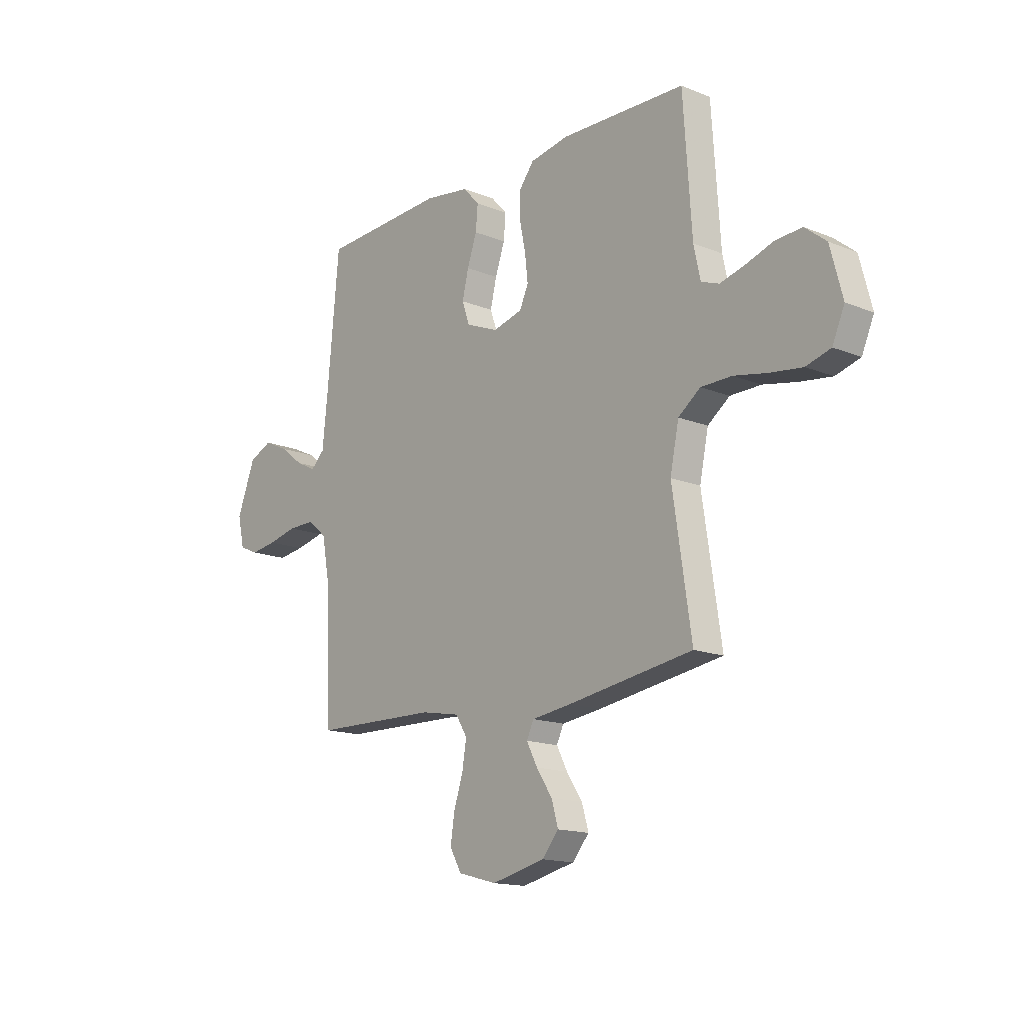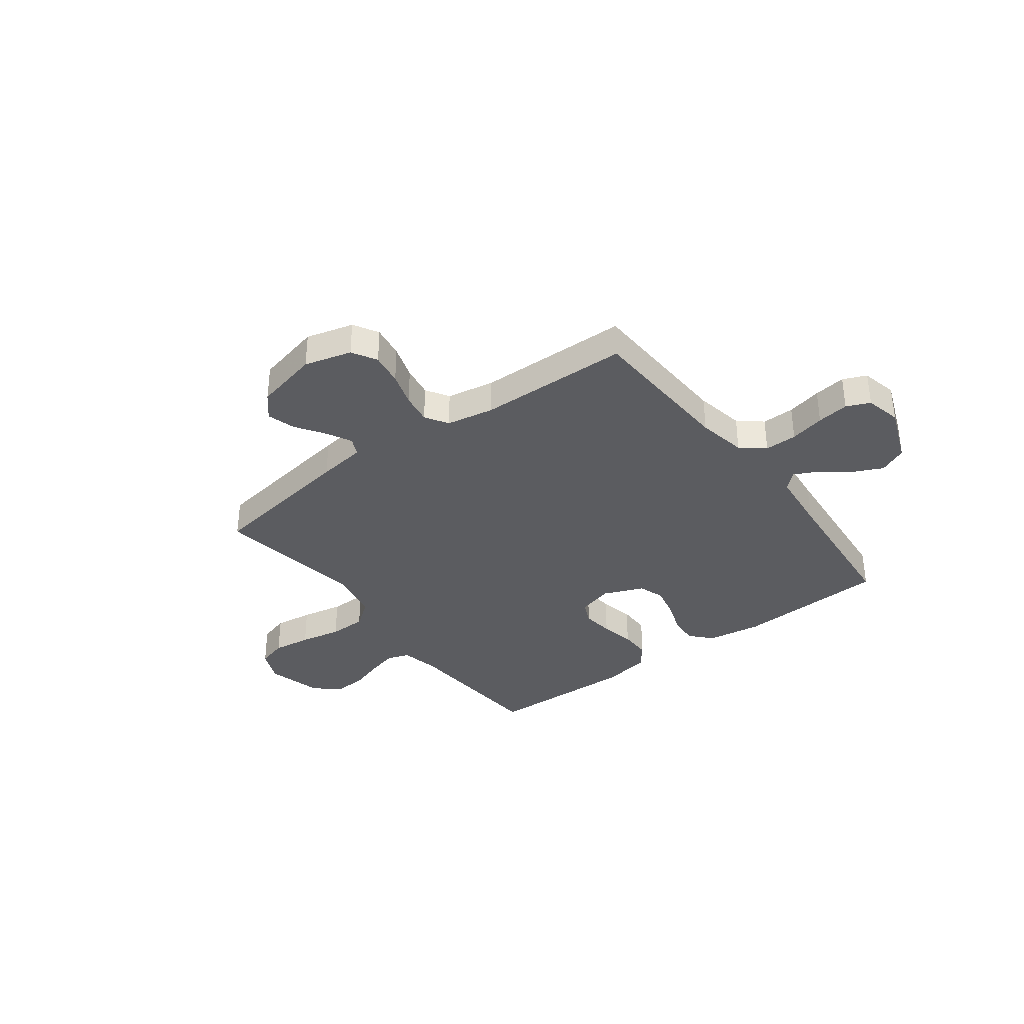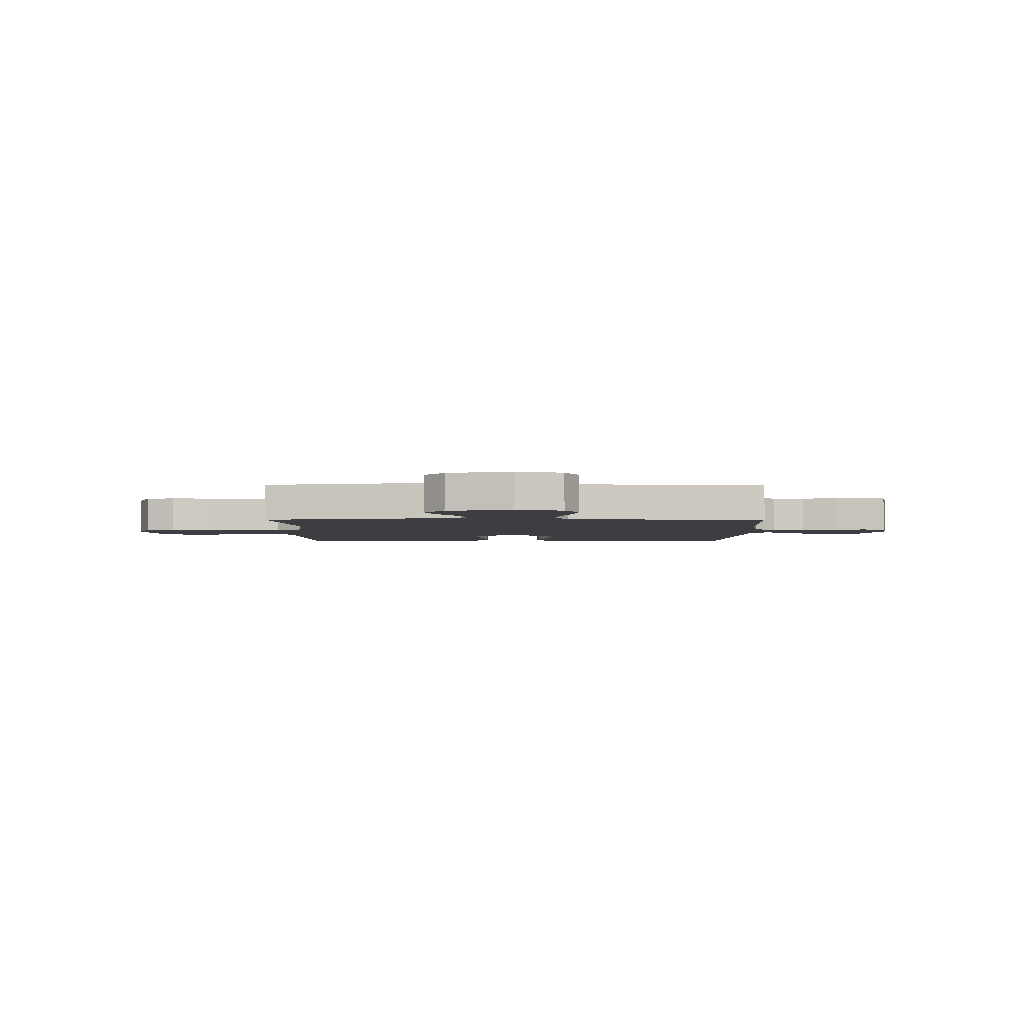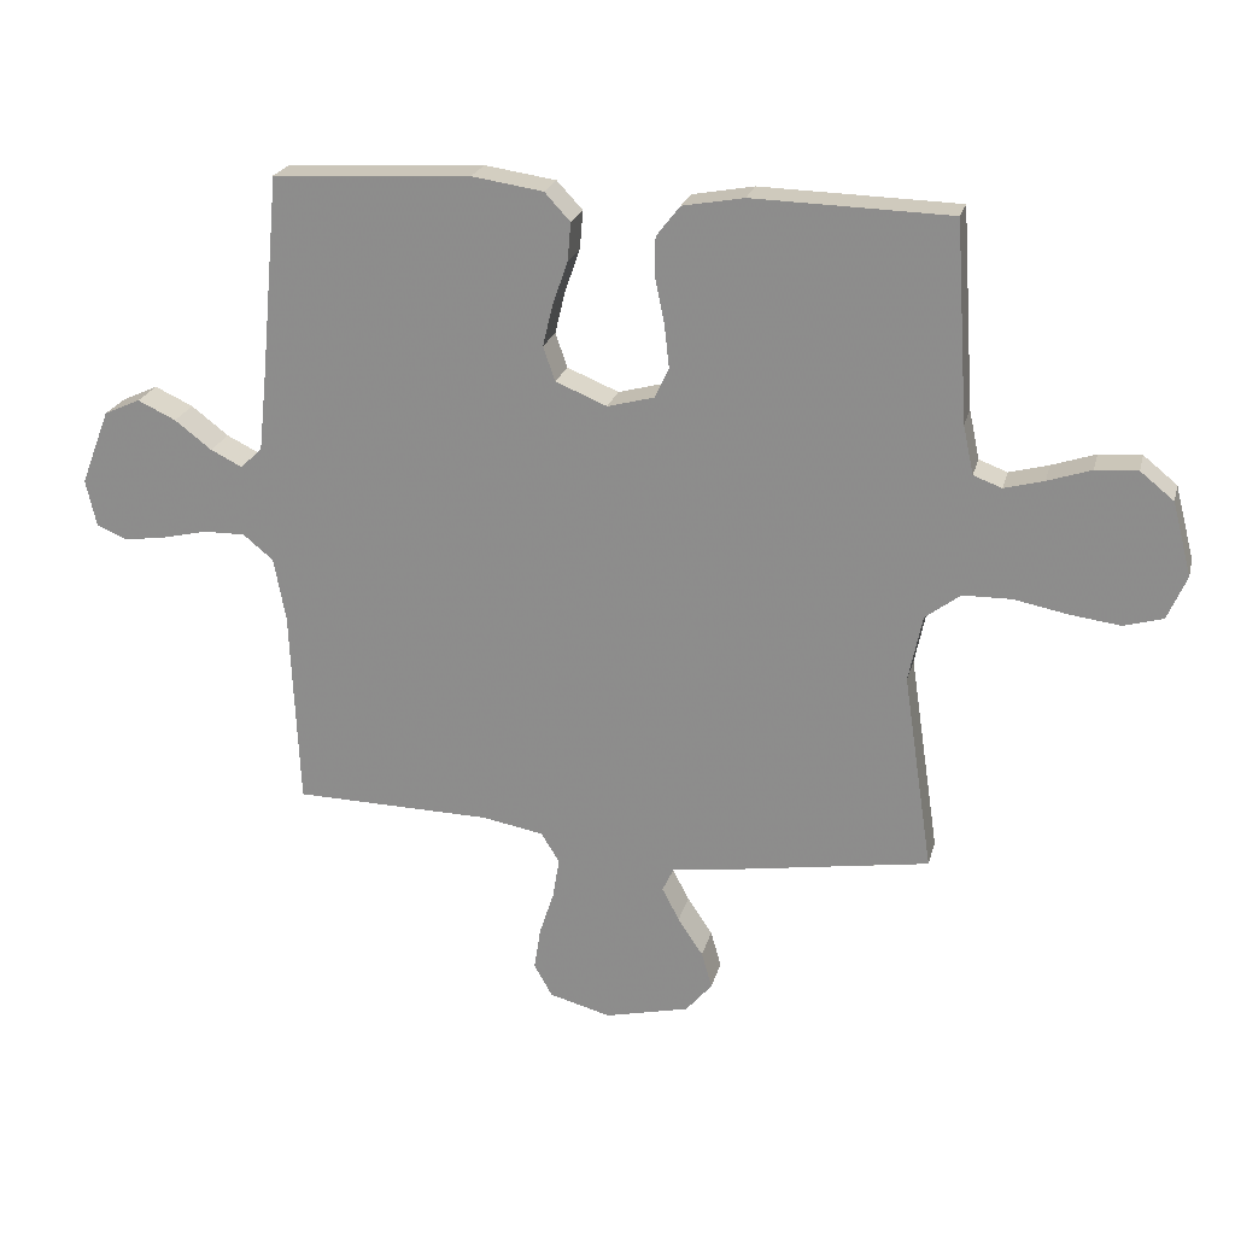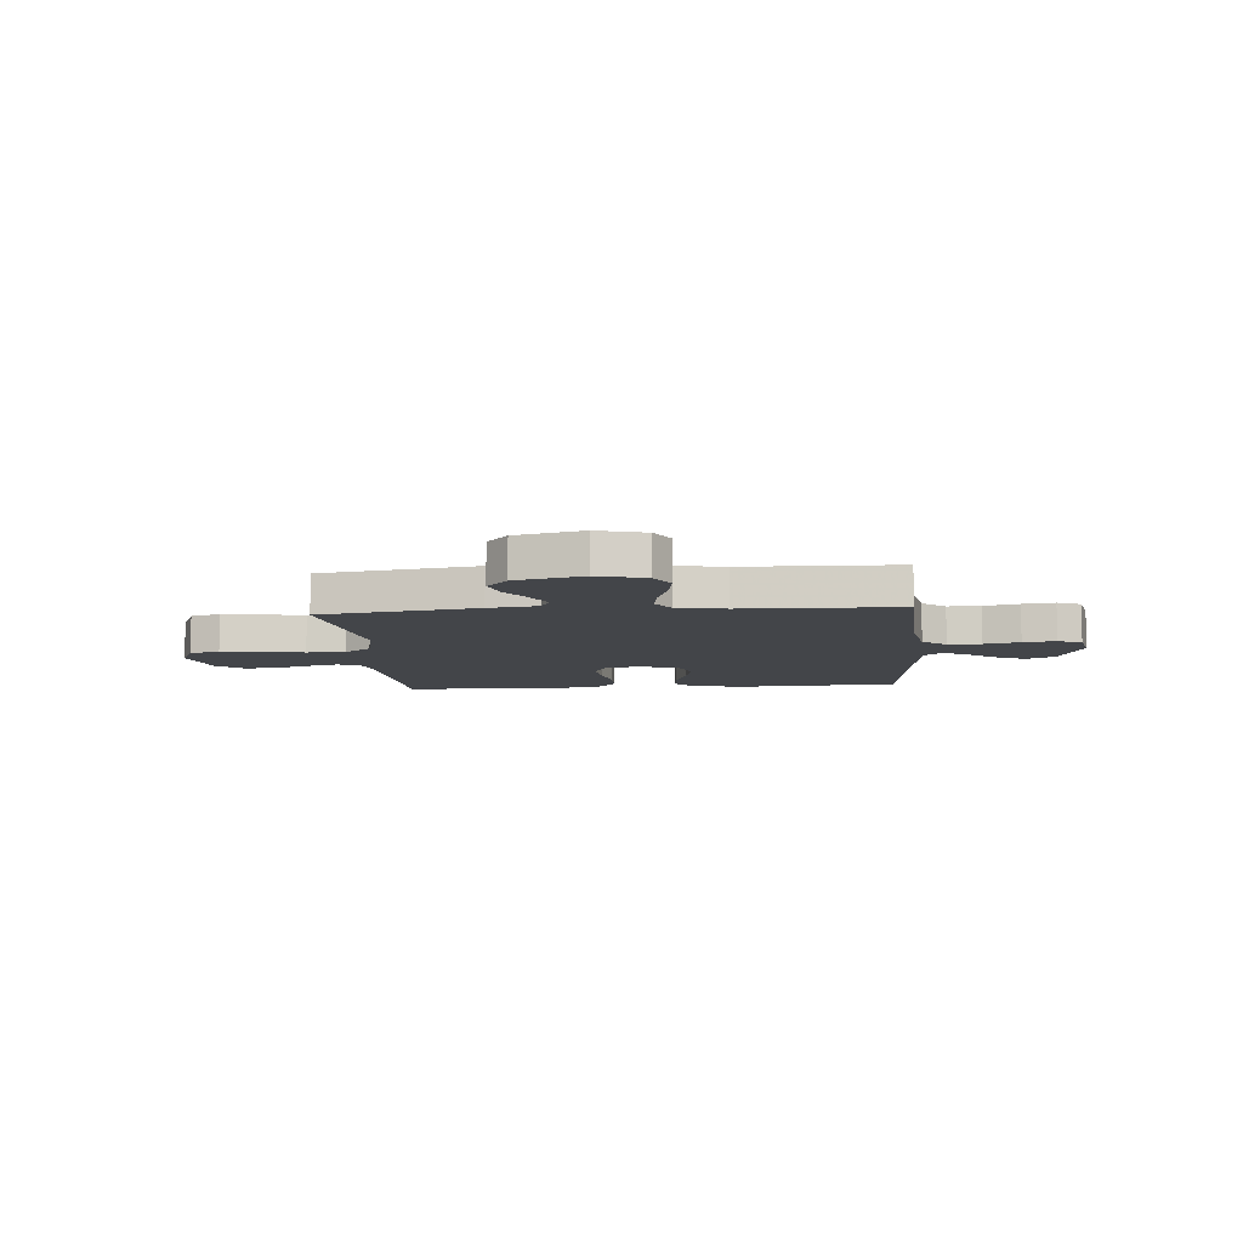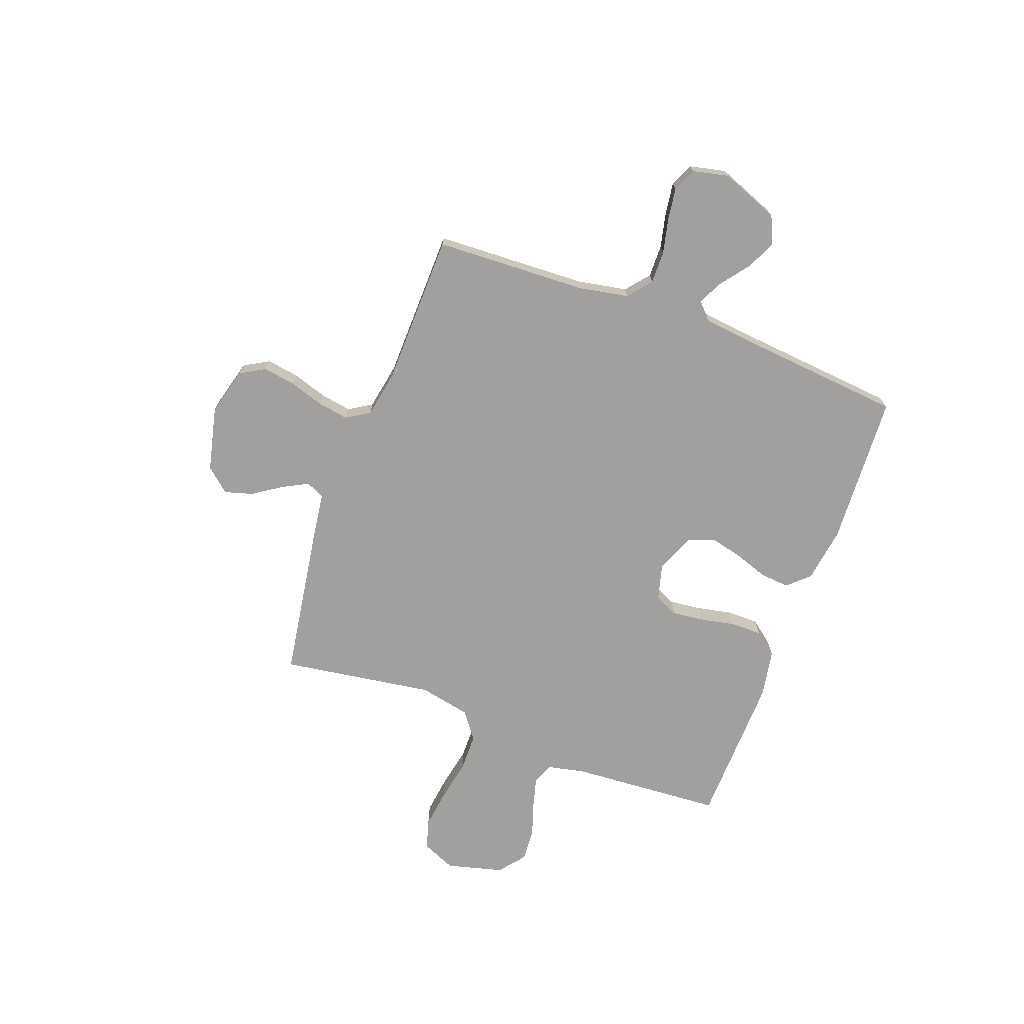
<metadata>
{"format":"obj","ext":"obj","renderer":"f3d","projection":"perspective","resolution":1024,"background":"white","views":[{"elev":-15.3,"azim":49.4,"up":"+Z"},{"elev":-35.3,"azim":-143.1,"up":"+Y"},{"elev":-3.3,"azim":-179.7,"up":"+Y"},{"elev":22.5,"azim":13.8,"up":"+Z"},{"elev":-8.8,"azim":-175.3,"up":"+Y"},{"elev":-71.8,"azim":-110.3,"up":"+Y"}]}
</metadata>
<code>
v -0.5 0.07 -0.5
v -0.513 0.07 -0.2
v -0.531 0.07 -0.103
v -0.577 0.07 -0.065
v -0.641 0.07 -0.066
v -0.71 0.07 -0.082
v -0.773 0.07 -0.091
v -0.819 0.07 -0.071
v -0.835 0.07 0
v -0.791 0.07 0.114
v -0.736 0.07 0.139
v -0.678 0.07 0.112
v -0.622 0.07 0.069
v -0.574 0.07 0.045
v -0.541 0.07 0.077
v -0.528 0.07 0.2
v -0.5 0.07 0.5
v -0.2 0.07 0.516
v -0.092 0.07 0.5
v -0.053 0.07 0.458
v -0.058 0.07 0.4
v -0.081 0.07 0.334
v -0.096 0.07 0.271
v -0.078 0.07 0.219
v 0 0.07 0.187
v 0.071 0.07 0.206
v 0.092 0.07 0.252
v 0.085 0.07 0.315
v 0.071 0.07 0.383
v 0.071 0.07 0.445
v 0.107 0.07 0.491
v 0.2 0.07 0.508
v 0.5 0.07 0.5
v 0.52 0.07 0.2
v 0.536 0.07 0.126
v 0.579 0.07 0.11
v 0.639 0.07 0.126
v 0.705 0.07 0.148
v 0.769 0.07 0.152
v 0.82 0.07 0.111
v 0.849 0.07 0
v 0.82 0.07 -0.067
v 0.761 0.07 -0.084
v 0.685 0.07 -0.074
v 0.603 0.07 -0.058
v 0.529 0.07 -0.059
v 0.476 0.07 -0.099
v 0.455 0.07 -0.2
v 0.5 0.07 -0.5
v 0.2 0.07 -0.547
v 0.105 0.07 -0.56
v 0.088 0.07 -0.596
v 0.114 0.07 -0.646
v 0.152 0.07 -0.703
v 0.168 0.07 -0.758
v 0.128 0.07 -0.805
v 0 0.07 -0.835
v -0.093 0.07 -0.81
v -0.121 0.07 -0.761
v -0.111 0.07 -0.697
v -0.089 0.07 -0.629
v -0.079 0.07 -0.568
v -0.107 0.07 -0.523
v -0.2 0.07 -0.506
v -0.5 0 -0.5
v -0.513 0 -0.2
v -0.531 0 -0.103
v -0.577 0 -0.065
v -0.641 0 -0.066
v -0.71 0 -0.082
v -0.773 0 -0.091
v -0.819 0 -0.071
v -0.835 0 0
v -0.791 0 0.114
v -0.736 0 0.139
v -0.678 0 0.112
v -0.622 0 0.069
v -0.574 0 0.045
v -0.541 0 0.077
v -0.528 0 0.2
v -0.5 0 0.5
v -0.2 0 0.516
v -0.092 0 0.5
v -0.053 0 0.458
v -0.058 0 0.4
v -0.081 0 0.334
v -0.096 0 0.271
v -0.078 0 0.219
v 0 0 0.187
v 0.071 0 0.206
v 0.092 0 0.252
v 0.085 0 0.315
v 0.071 0 0.383
v 0.071 0 0.445
v 0.107 0 0.491
v 0.2 0 0.508
v 0.5 0 0.5
v 0.52 0 0.2
v 0.536 0 0.126
v 0.579 0 0.11
v 0.639 0 0.126
v 0.705 0 0.148
v 0.769 0 0.152
v 0.82 0 0.111
v 0.849 0 0
v 0.82 0 -0.067
v 0.761 0 -0.084
v 0.685 0 -0.074
v 0.603 0 -0.058
v 0.529 0 -0.059
v 0.476 0 -0.099
v 0.455 0 -0.2
v 0.5 0 -0.5
v 0.2 0 -0.547
v 0.105 0 -0.56
v 0.088 0 -0.596
v 0.114 0 -0.646
v 0.152 0 -0.703
v 0.168 0 -0.758
v 0.128 0 -0.805
v 0 0 -0.835
v -0.093 0 -0.81
v -0.121 0 -0.761
v -0.111 0 -0.697
v -0.089 0 -0.629
v -0.079 0 -0.568
v -0.107 0 -0.523
v -0.2 0 -0.506
f 59 60 61
f 58 59 61
f 57 58 61
f 56 57 61
f 55 56 61
f 54 55 61
f 53 54 61
f 52 53 61 62
f 51 52 62 63
f 51 63 64
f 50 51 64
f 49 50 64
f 48 49 64
f 43 44 45
f 42 43 45
f 41 42 45
f 40 41 45
f 39 40 45
f 38 39 45
f 37 38 45
f 36 37 45 46
f 35 36 46 47
f 32 33 34
f 31 32 34
f 30 31 34
f 29 30 34
f 28 29 34
f 34 35 47
f 28 34 47
f 27 28 47
f 20 21 22
f 19 20 22
f 18 19 22
f 17 18 22
f 16 17 22
f 15 16 22 23
f 14 15 23 24
f 11 12 13
f 10 11 13
f 9 10 13
f 8 9 13
f 7 8 13
f 6 7 13
f 5 6 13
f 4 5 13 14
f 14 24 25
f 4 14 25
f 3 4 25
f 64 1 2
f 47 48 64
f 27 47 64
f 26 27 64
f 25 26 64
f 3 25 64
f 2 3 64
f 125 124 123
f 125 123 122
f 125 122 121
f 125 121 120
f 125 120 119
f 125 119 118
f 125 118 117
f 126 125 117 116
f 127 126 116 115
f 128 127 115
f 128 115 114
f 128 114 113
f 128 113 112
f 109 108 107
f 109 107 106
f 109 106 105
f 109 105 104
f 109 104 103
f 109 103 102
f 109 102 101
f 110 109 101 100
f 111 110 100 99
f 98 97 96
f 98 96 95
f 98 95 94
f 98 94 93
f 98 93 92
f 111 99 98
f 111 98 92
f 111 92 91
f 86 85 84
f 86 84 83
f 86 83 82
f 86 82 81
f 86 81 80
f 87 86 80 79
f 88 87 79 78
f 77 76 75
f 77 75 74
f 77 74 73
f 77 73 72
f 77 72 71
f 77 71 70
f 77 70 69
f 78 77 69 68
f 89 88 78
f 89 78 68
f 89 68 67
f 66 65 128
f 128 112 111
f 128 111 91
f 128 91 90
f 128 90 89
f 128 89 67
f 128 67 66
f 1 65 66 2
f 2 66 67 3
f 3 67 68 4
f 4 68 69 5
f 5 69 70 6
f 6 70 71 7
f 7 71 72 8
f 8 72 73 9
f 9 73 74 10
f 10 74 75 11
f 11 75 76 12
f 12 76 77 13
f 13 77 78 14
f 14 78 79 15
f 15 79 80 16
f 16 80 81 17
f 17 81 82 18
f 18 82 83 19
f 19 83 84 20
f 20 84 85 21
f 21 85 86 22
f 22 86 87 23
f 23 87 88 24
f 24 88 89 25
f 25 89 90 26
f 26 90 91 27
f 27 91 92 28
f 28 92 93 29
f 29 93 94 30
f 30 94 95 31
f 31 95 96 32
f 32 96 97 33
f 33 97 98 34
f 34 98 99 35
f 35 99 100 36
f 36 100 101 37
f 37 101 102 38
f 38 102 103 39
f 39 103 104 40
f 40 104 105 41
f 41 105 106 42
f 42 106 107 43
f 43 107 108 44
f 44 108 109 45
f 45 109 110 46
f 46 110 111 47
f 47 111 112 48
f 48 112 113 49
f 49 113 114 50
f 50 114 115 51
f 51 115 116 52
f 52 116 117 53
f 53 117 118 54
f 54 118 119 55
f 55 119 120 56
f 56 120 121 57
f 57 121 122 58
f 58 122 123 59
f 59 123 124 60
f 60 124 125 61
f 61 125 126 62
f 62 126 127 63
f 63 127 128 64
f 64 128 65 1

</code>
